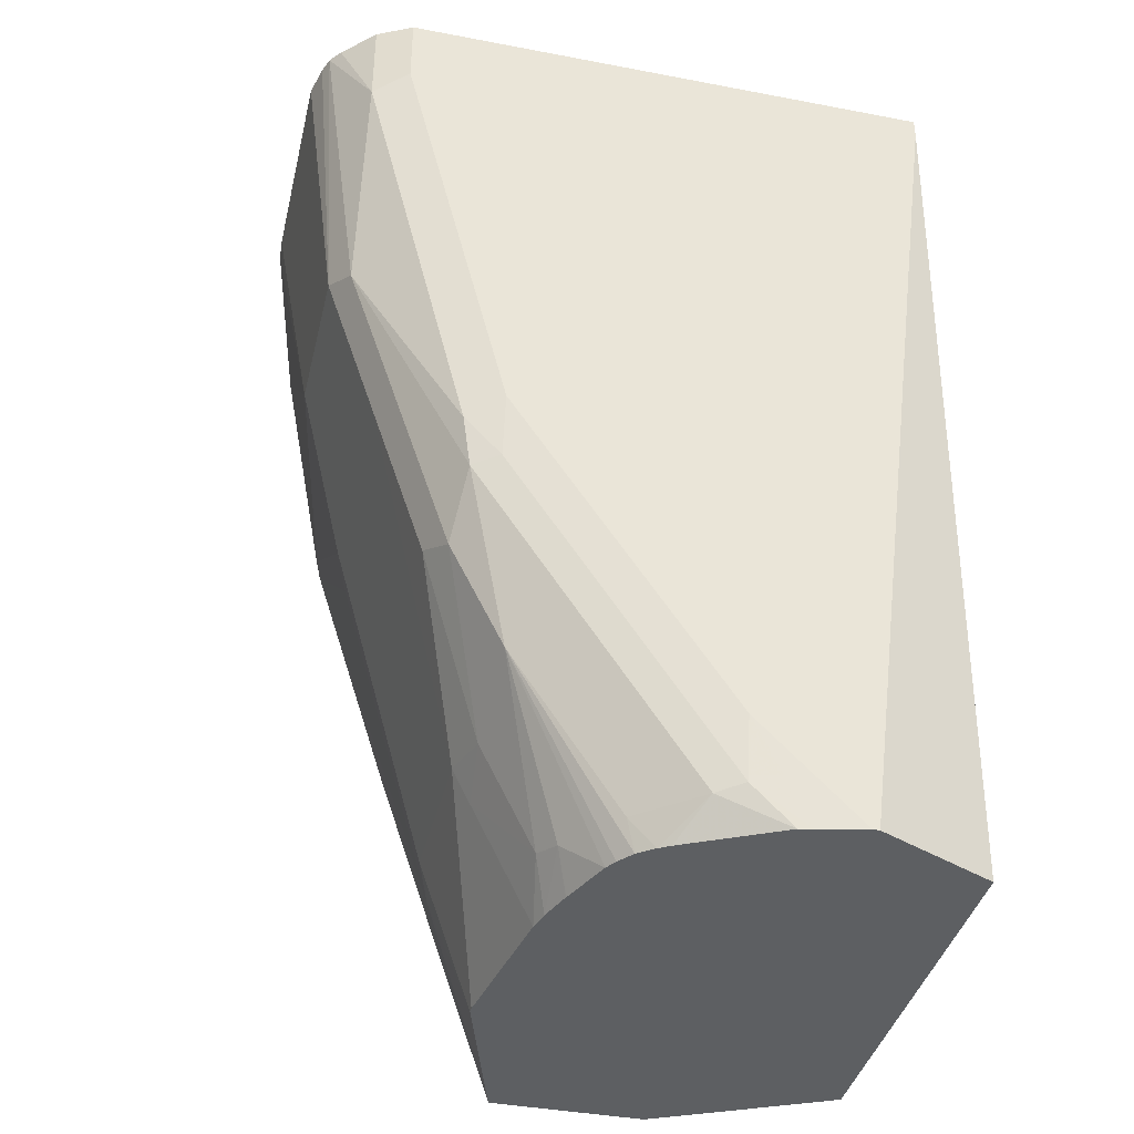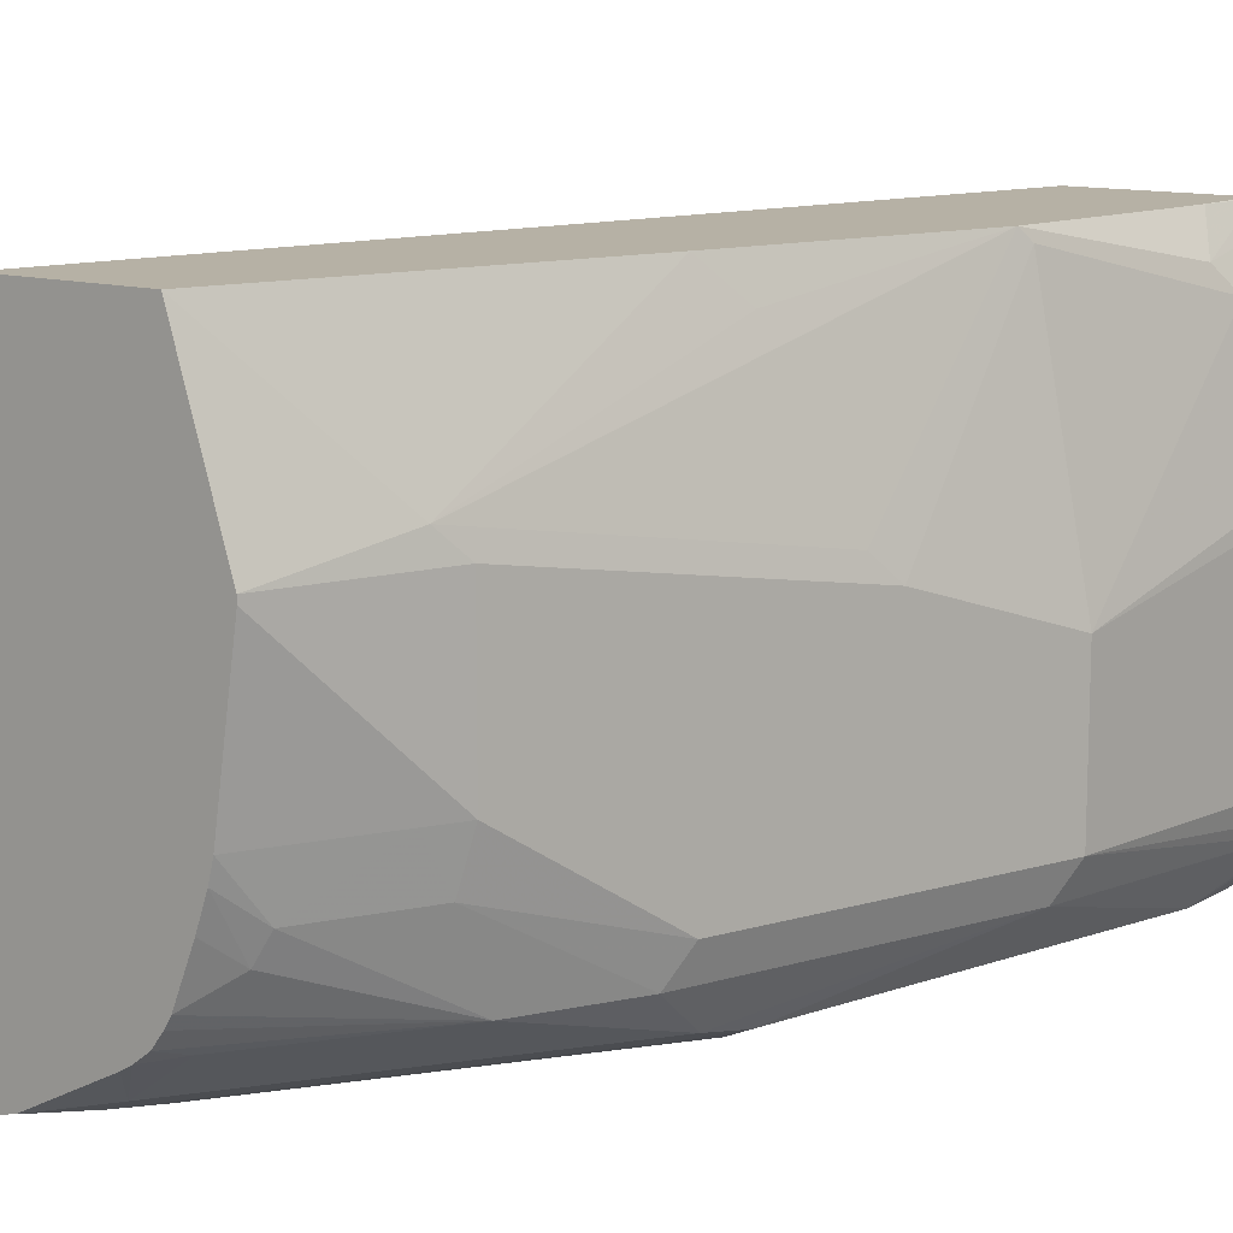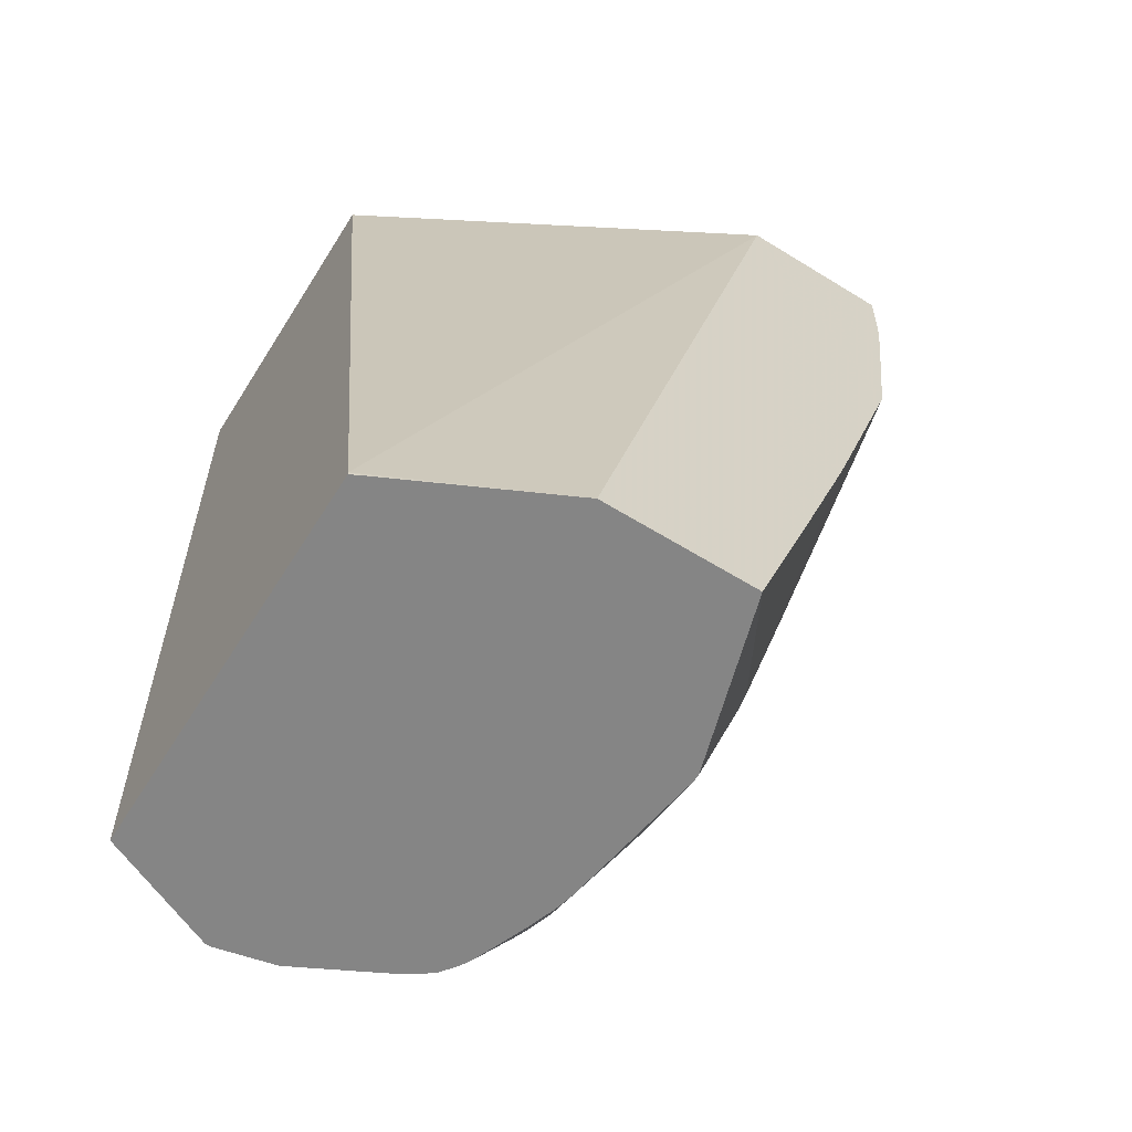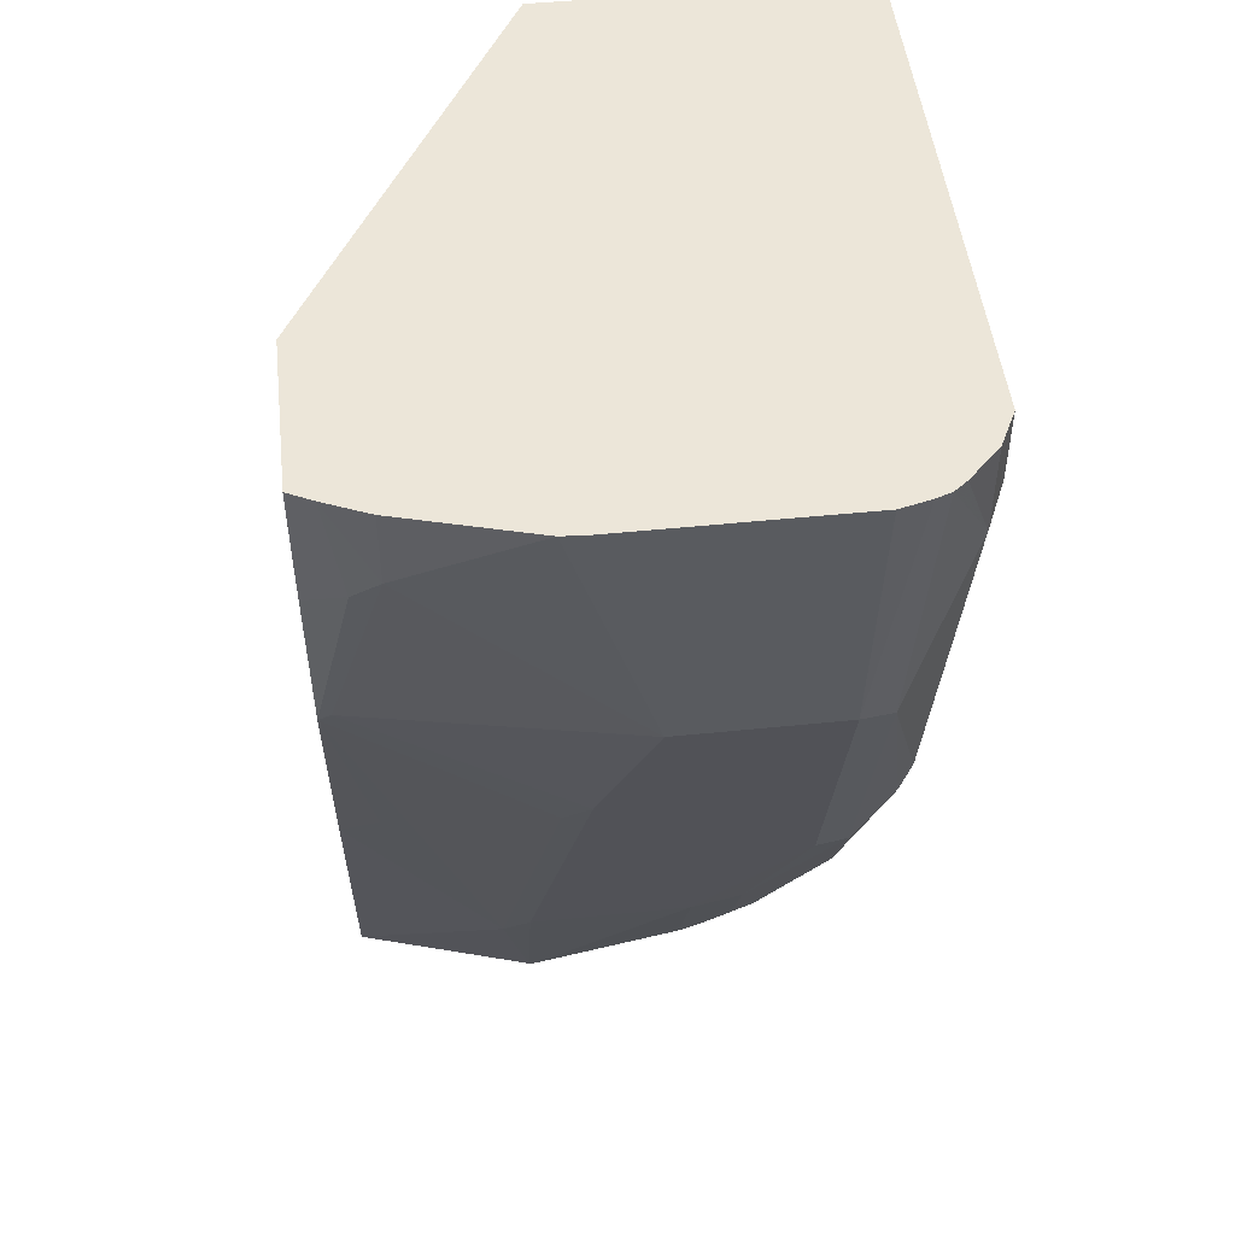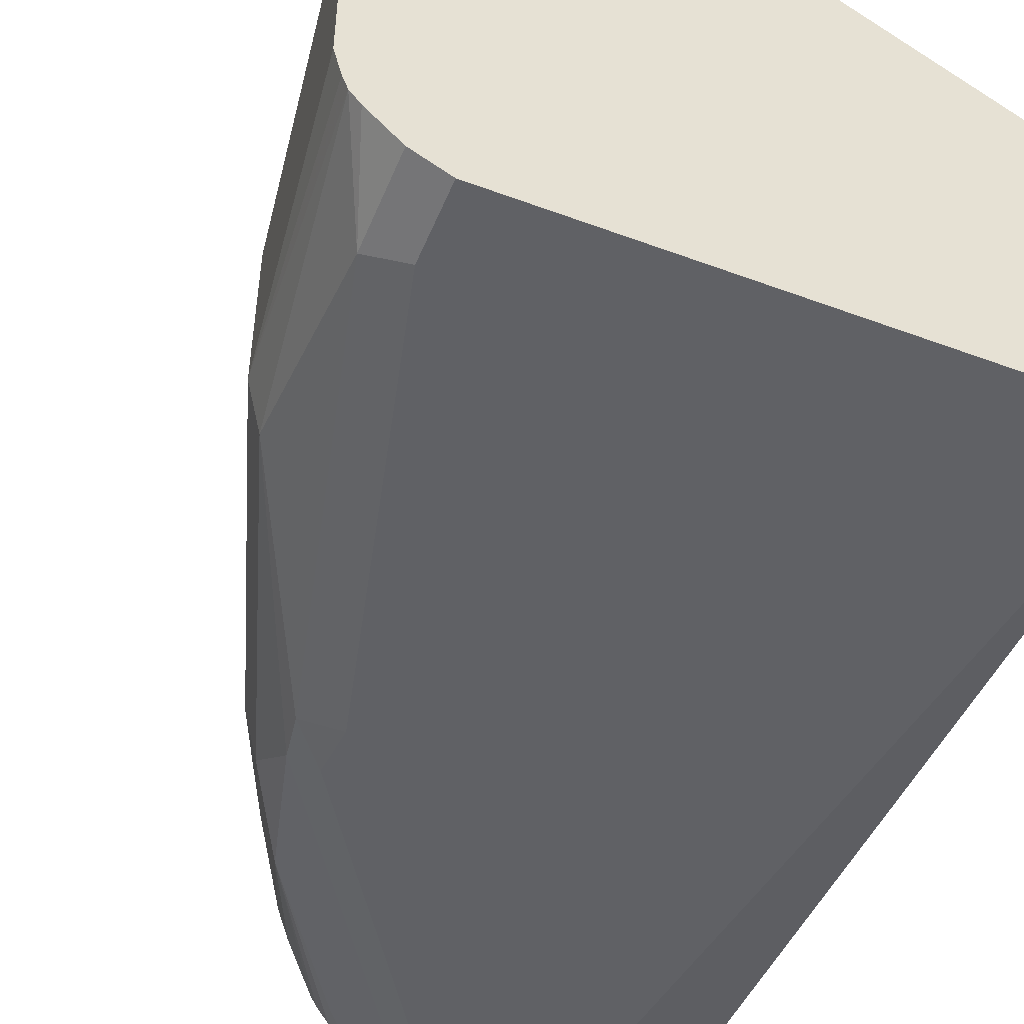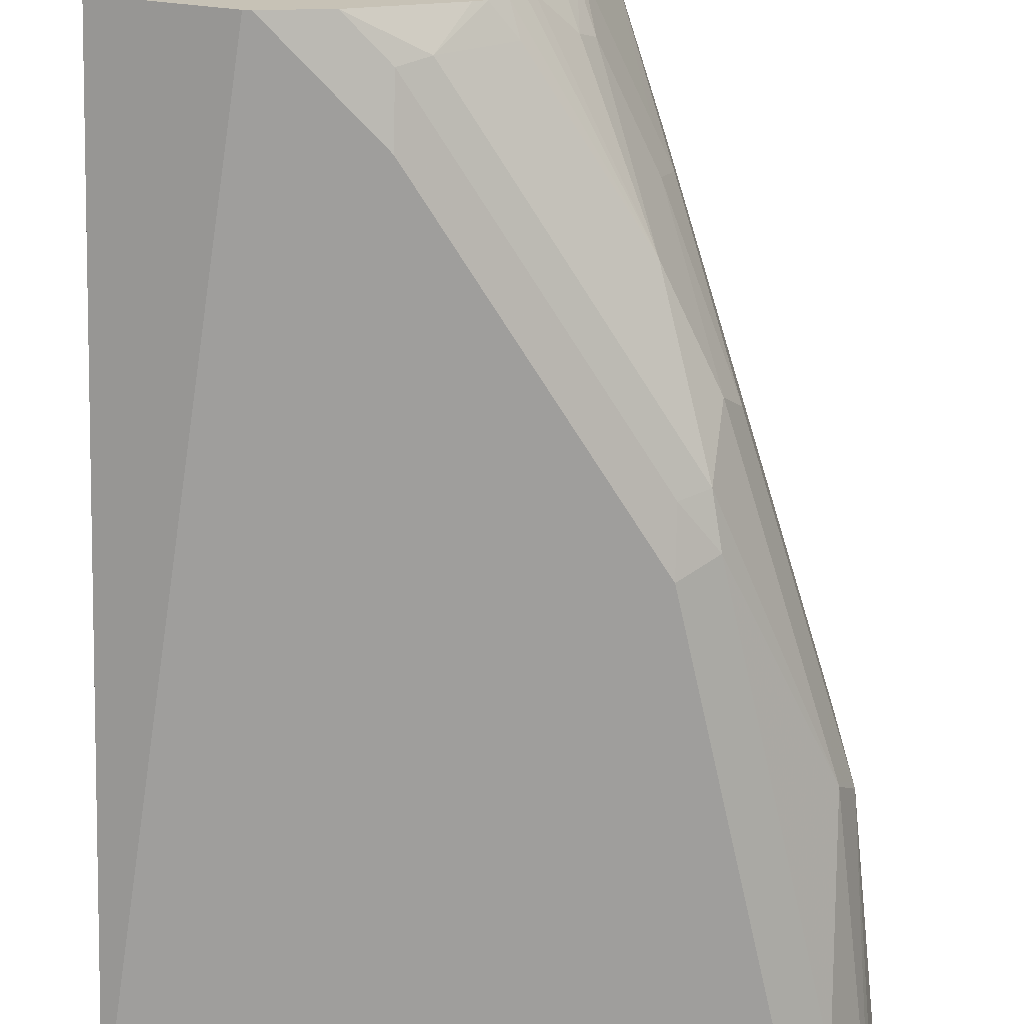
<metadata>
{"format":"obj","ext":"obj","renderer":"f3d","projection":"perspective","resolution":1024,"background":"white","views":[{"elev":-39.5,"azim":-13.3,"up":"+Z"},{"elev":12.0,"azim":-143.6,"up":"+Y"},{"elev":-61.8,"azim":147.9,"up":"+Z"},{"elev":49.0,"azim":-96.5,"up":"+Z"},{"elev":-50.1,"azim":-22.2,"up":"+Y"},{"elev":-71.0,"azim":178.7,"up":"+Y"}]}
</metadata>
<code>
v -0.3827 -0.2661 0.2332
v -0.3799 -0.2775 0.2332
v -0.3827 -0.1806 0.2332
v -0.3685 -0.2661 0.1228
v -0.3778 -0.2832 0.2332
v -0.3822 -0.1718 0.2332
v -0.3685 -0.2047 0.1228
v -0.3617 -0.2798 0.116
v -0.348 -0.2661 0.0614
v -0.3617 -0.3002 0.1979
v -0.374 -0.2881 0.2332
v -0.3685 -0.1228 0.2332
v -0.3685 -0.1228 0.2047
v -0.348 -0.1024 0.1228
v -0.348 -0.1842 0.0614
v -0.3207 -0.2798 -0.006812
v -0.3173 -0.2968 0.01537
v -0.3207 -0.3002 0.03413
v -0.3071 -0.2252 -0.06139
v -0.3275 -0.2661 6.16e-06
v -0.348 -0.3071 0.2047
v -0.3617 -0.3002 0.2332
v -0.3613 -0.1065 0.2332
v -0.3634 -0.1126 0.1945
v -0.3456 -0.09762 0.1181
v -0.3429 -0.174 0.05119
v -0.3019 -0.1536 -0.07163
v -0.3071 -0.1638 -0.06139
v -0.3019 -0.2456 -0.06395
v -0.3002 -0.2798 -0.04775
v -0.2354 -0.2968 -0.1075
v -0.3071 -0.3019 0.01793
v -0.3071 -0.3071 0.04095
v -0.2866 -0.1663 -0.1203
v -0.3002 -0.2252 -0.07506
v -0.348 -0.3071 0.2332
v -0.3572 -0.09822 0.2332
v -0.3559 -0.09762 0.2047
v -0.3539 -0.09762 0.1842
v -0.313 -0.09762 0.01575
v -0.3224 -0.1126 0.03074
v -0.2866 -0.09762 -0.06139
v -0.2661 -0.09762 -0.1203
v -0.2866 -0.1638 -0.1203
v -0.2815 -0.2456 -0.1049
v -0.2764 -0.2559 -0.1075
v -0.263 -0.2661 -0.1203
v -0.2605 -0.2704 -0.1203
v -0.2559 -0.2764 -0.1203
v -0.2593 -0.2798 -0.1092
v -0.2499 -0.2809 -0.1203
v -0.2457 -0.2835 -0.1203
v -0.2098 -0.3019 -0.1203
v -0.2252 -0.3019 -0.1049
v -0.2252 -0.3071 -0.08188
v -0.2776 -0.2252 -0.1203
v -0.1385 -0.3071 0.2332
v -0.3568 -0.09762 0.2332
v -0.206 -0.09762 -0.1203
v -0.2756 -0.2332 -0.1203
v -0.2712 -0.2456 -0.1203
v -0.2711 -0.2459 -0.1203
v -0.2047 -0.3031 -0.1203
v -0.1868 -0.3071 -0.1203
v -0.1385 -0.1842 0.2332
v -0.1385 -0.3071 0.2252
v -0.2945 -0.09762 0.2332
v -0.1385 -0.1303 -0.119
v -0.1433 -0.1279 -0.1203
v -0.1433 -0.1279 -0.1203
v -0.1842 -0.3071 -0.1203
v -0.1385 -0.2866 -0.1203
v -0.1385 -0.1303 -0.1203
f 30 45 46
f 30 46 47
f 30 47 48
f 30 48 49
f 30 49 50
f 30 50 31
f 31 50 51
f 31 53 54
f 31 52 53
f 32 54 55
f 32 55 33
f 34 44 43
f 34 43 59
f 34 59 70
f 31 51 52
f 68 70 69
f 25 40 41
f 27 44 28
f 34 70 73
f 25 39 38
f 25 38 58
f 25 58 67
f 25 67 59
f 25 59 43
f 29 35 45
f 25 43 42
f 25 41 27
f 25 27 26
f 27 41 40
f 27 40 42
f 27 42 43
f 27 43 44
f 25 42 40
f 34 73 72
f 46 62 47
f 34 71 64
f 53 63 54
f 54 63 55
f 55 63 64
f 57 66 72
f 57 72 73
f 57 73 68
f 49 51 50
f 57 68 65
f 59 69 70
f 59 67 68
f 65 68 67
f 66 71 72
f 68 73 70
f 24 39 25
f 59 68 69
f 46 61 62
f 46 60 61
f 45 60 46
f 34 64 63
f 34 63 53
f 34 53 52
f 34 52 51
f 34 51 49
f 34 49 48
f 34 48 47
f 34 47 62
f 34 62 61
f 34 61 60
f 34 60 56
f 34 56 35
f 35 56 45
f 37 58 38
f 45 56 60
f 34 72 71
f 24 38 39
f 16 30 17
f 23 37 24
f 4 8 5
f 4 7 15
f 4 15 9
f 4 9 8
f 5 10 11
f 5 8 10
f 3 6 7
f 6 12 13
f 7 13 14
f 7 14 15
f 8 9 16
f 8 16 17
f 8 17 18
f 8 18 10
f 6 13 7
f 9 15 28
f 2 4 5
f 1 7 4
f 24 37 38
f 1 2 5
f 1 5 11
f 1 11 22
f 1 22 36
f 1 36 57
f 1 4 2
f 1 57 65
f 1 58 37
f 1 37 23
f 1 23 12
f 1 12 6
f 1 6 3
f 1 3 7
f 1 67 58
f 9 28 19
f 1 65 67
f 9 20 16
f 17 54 32
f 17 32 18
f 18 32 33
f 19 28 44
f 19 44 34
f 19 34 35
f 17 31 54
f 19 35 29
f 21 33 55
f 21 64 71
f 21 71 66
f 21 66 57
f 21 57 36
f 9 19 20
f 19 29 20
f 17 30 31
f 21 55 64
f 16 29 45
f 16 45 30
f 10 36 22
f 10 22 11
f 10 21 36
f 10 33 21
f 12 23 13
f 13 23 24
f 10 18 33
f 13 24 14
f 14 24 25
f 14 25 26
f 14 26 15
f 15 26 27
f 15 27 28
f 16 20 29

</code>
